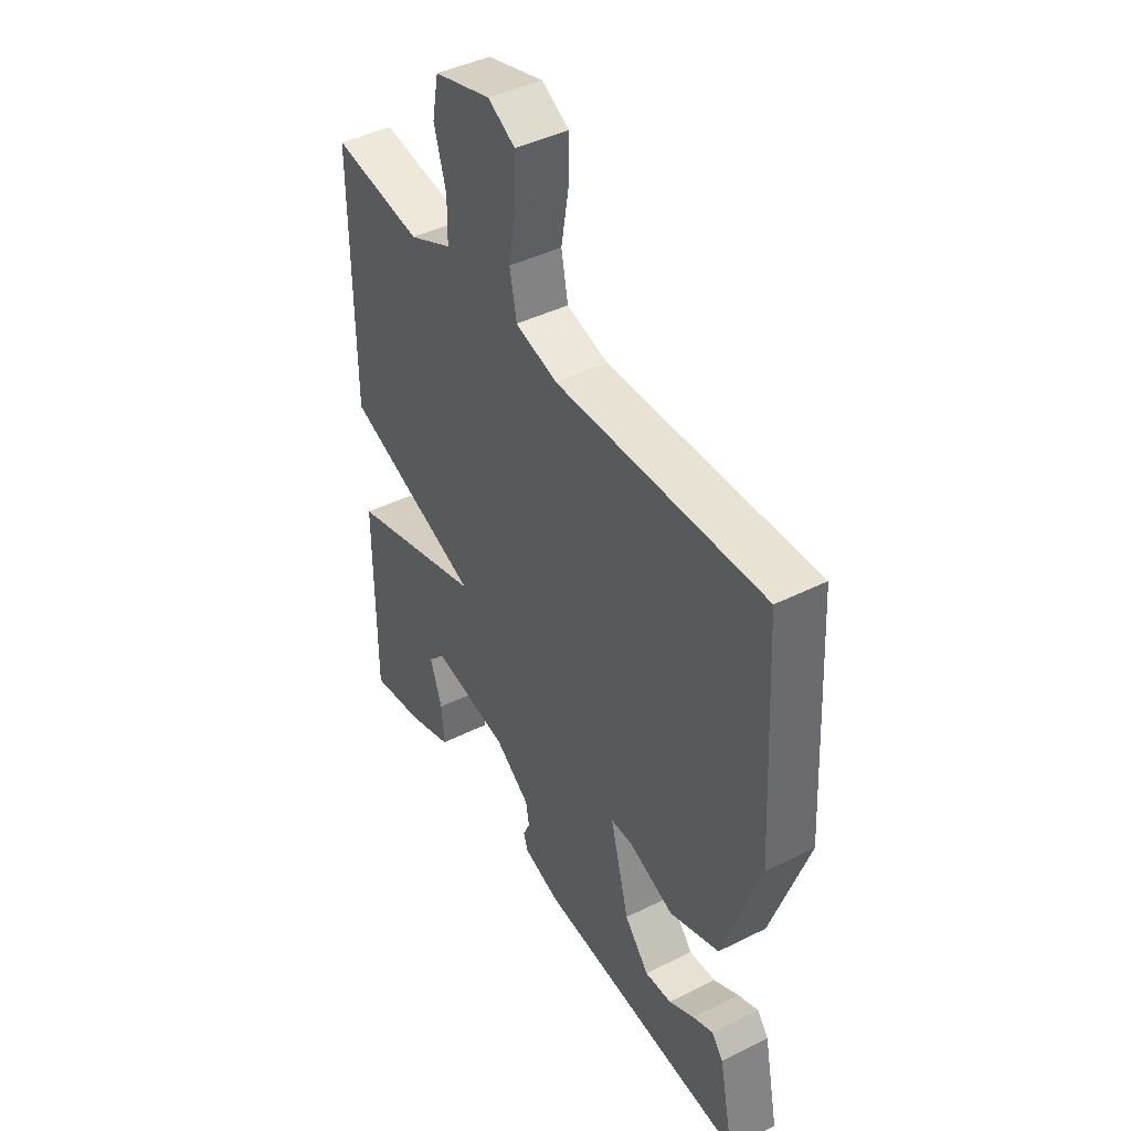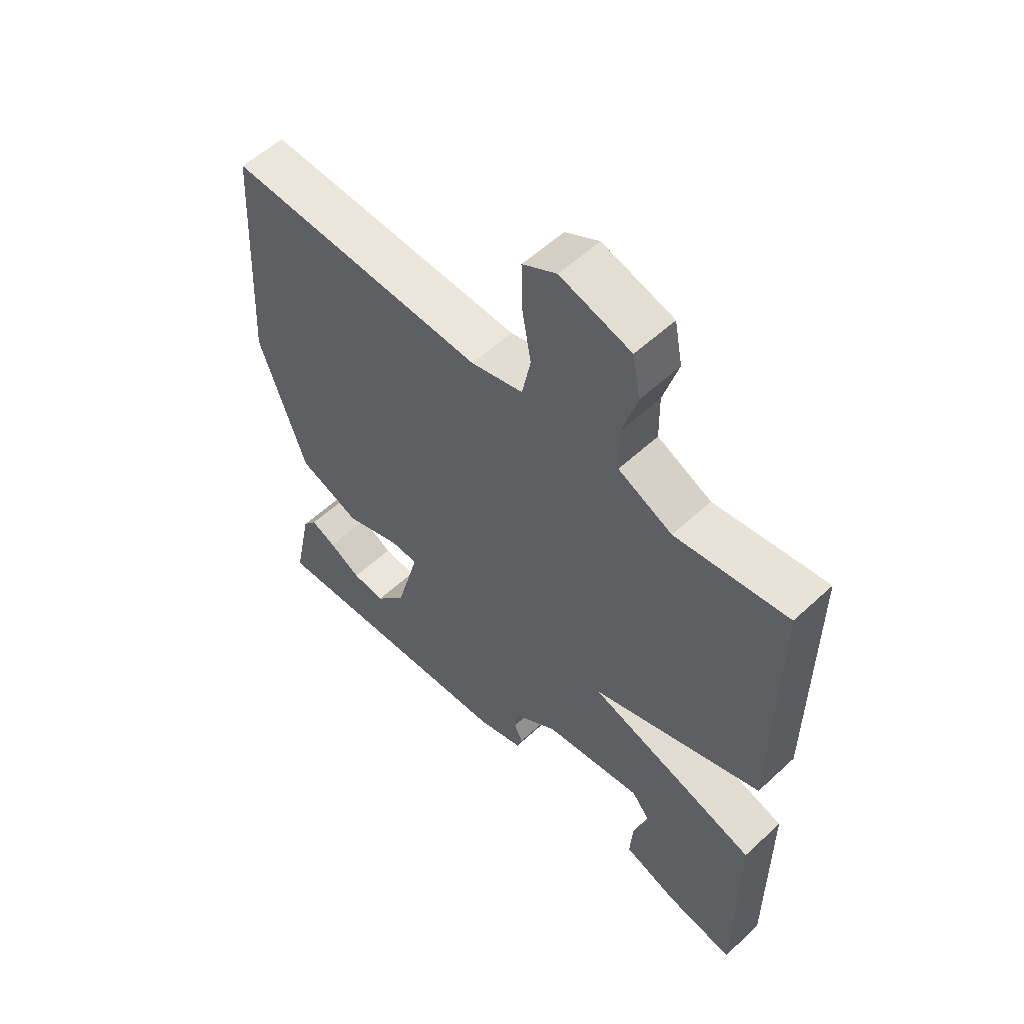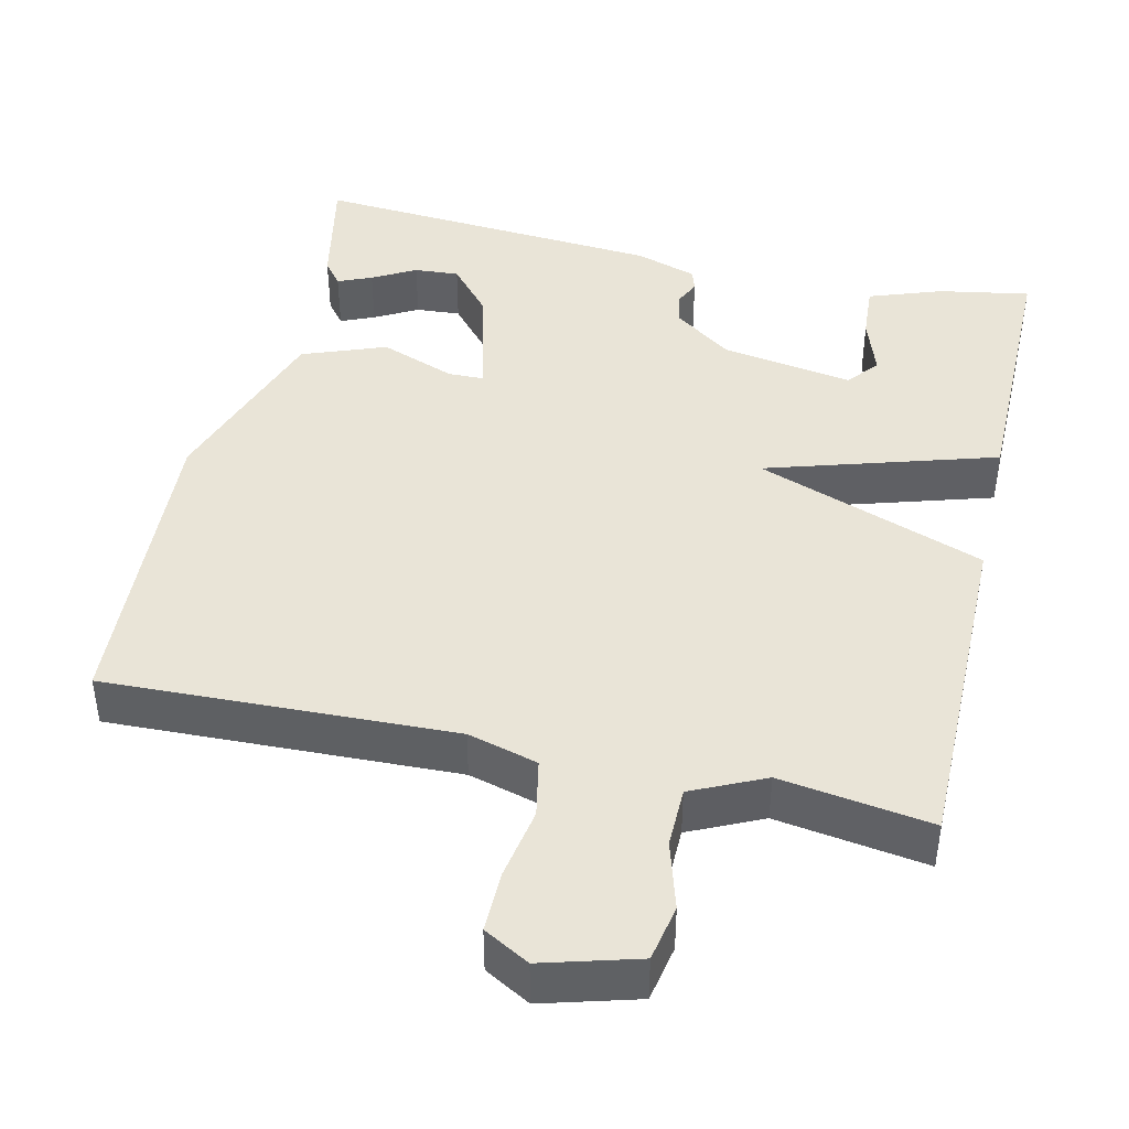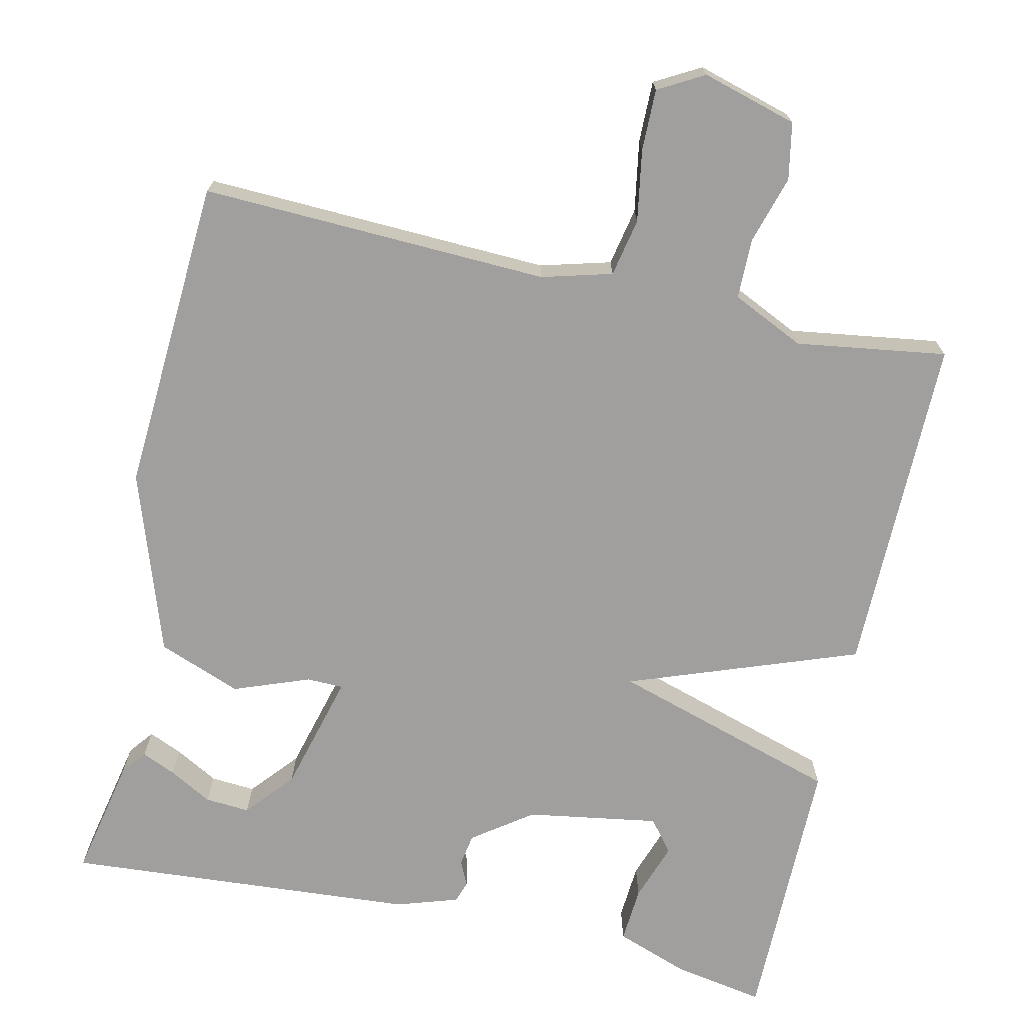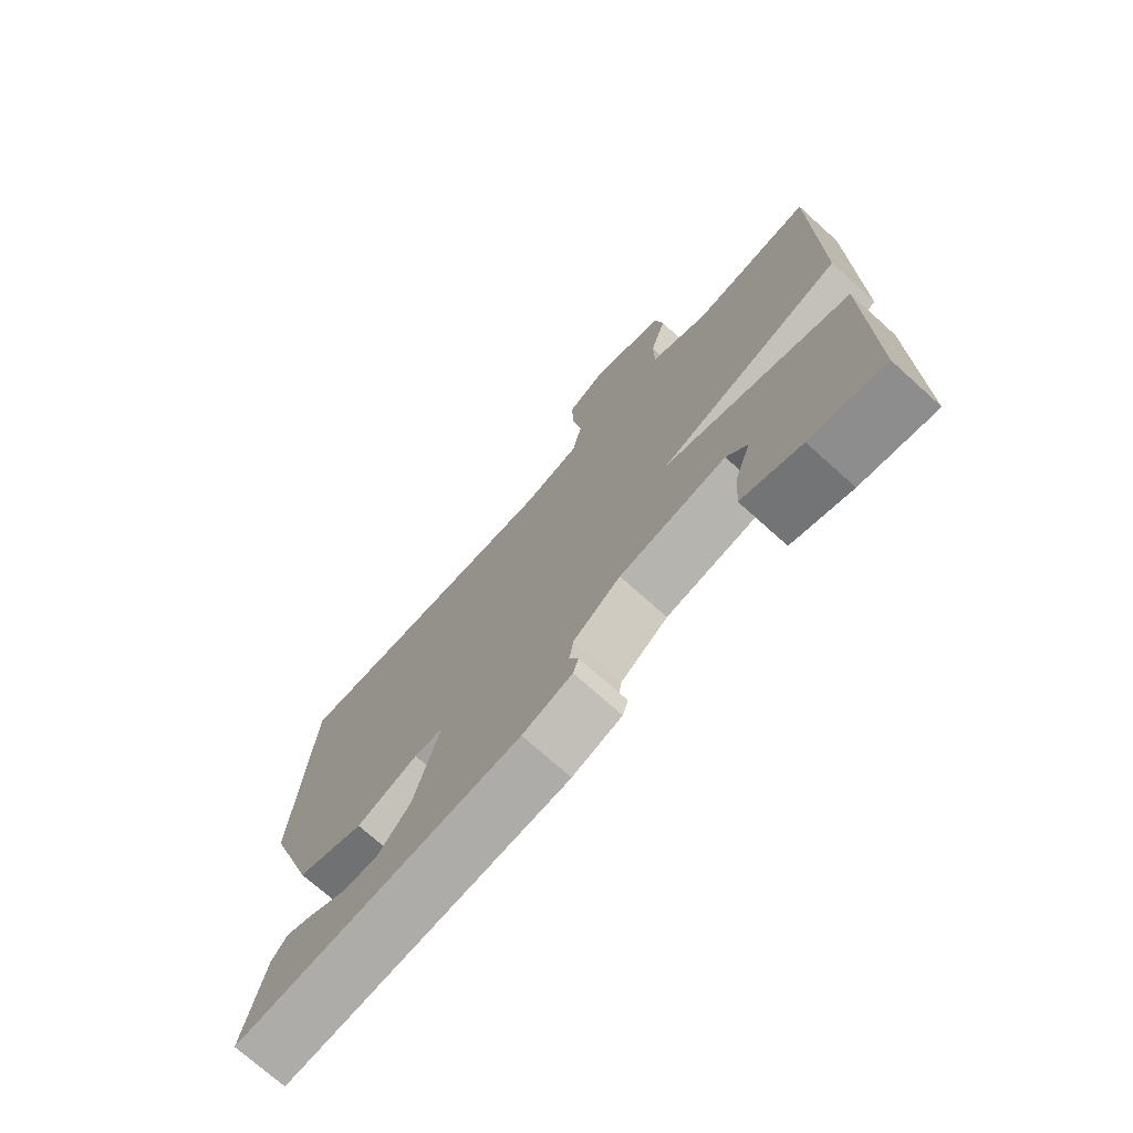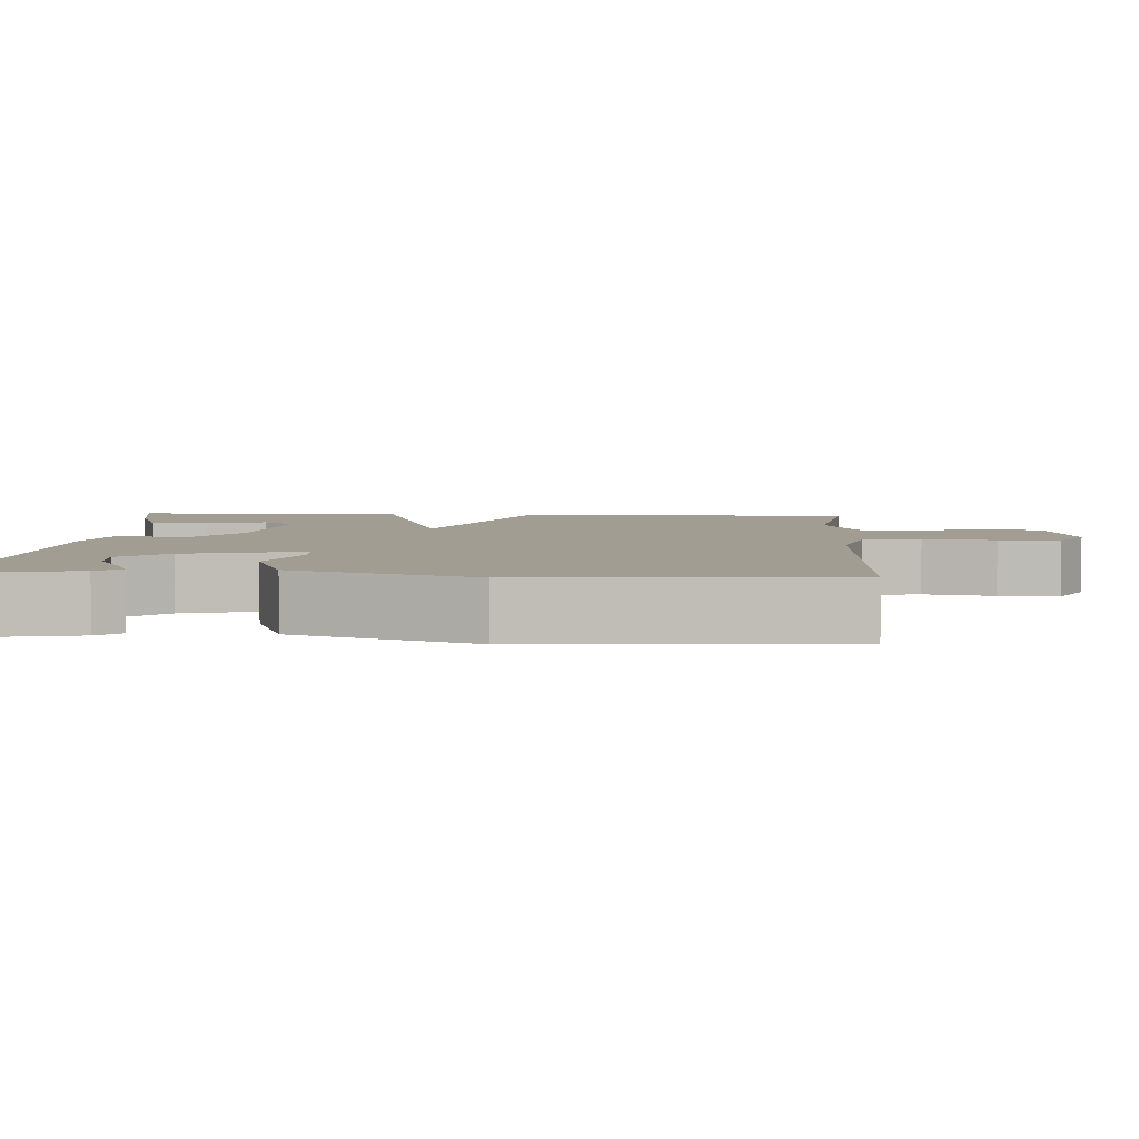
<metadata>
{"format":"obj","ext":"obj","renderer":"f3d","projection":"perspective","resolution":1024,"background":"white","views":[{"elev":43.2,"azim":-120.5,"up":"+Z"},{"elev":56.2,"azim":45.9,"up":"+Z"},{"elev":43.2,"azim":13.0,"up":"+Y"},{"elev":-71.3,"azim":-12.7,"up":"+Y"},{"elev":-73.3,"azim":48.0,"up":"+Z"},{"elev":4.9,"azim":-86.5,"up":"+Y"}]}
</metadata>
<code>
v -0.5 0.07 -0.5
v -0.468 0.07 -0.344
v -0.443 0.07 -0.312
v -0.399 0.07 -0.331
v -0.343 0.07 -0.362
v -0.285 0.07 -0.366
v -0.232 0.07 -0.304
v -0.191 0.07 -0.149
v -0.238 0.07 -0.148
v -0.336 0.07 -0.185
v -0.444 0.07 -0.144
v -0.524 0.07 0.092
v -0.5 0.07 0.5
v -0.049 0.07 0.484
v 0.042 0.07 0.509
v 0.057 0.07 0.584
v 0.041 0.07 0.677
v 0.04 0.07 0.756
v 0.099 0.07 0.789
v 0.222 0.07 0.754
v 0.236 0.07 0.681
v 0.21 0.07 0.593
v 0.211 0.07 0.515
v 0.305 0.07 0.471
v 0.5 0.07 0.5
v 0.499 0.07 0.057
v 0.202 0.07 -0.052
v 0.499 0.07 -0.143
v 0.5 0.07 -0.5
v 0.382 0.07 -0.479
v 0.287 0.07 -0.445
v 0.292 0.07 -0.372
v 0.318 0.07 -0.296
v 0.285 0.07 -0.255
v 0.114 0.07 -0.283
v 0.038 0.07 -0.338
v 0.031 0.07 -0.38
v 0.046 0.07 -0.412
v 0.037 0.07 -0.44
v -0.043 0.07 -0.466
v -0.5 0 -0.5
v -0.468 0 -0.344
v -0.443 0 -0.312
v -0.399 0 -0.331
v -0.343 0 -0.362
v -0.285 0 -0.366
v -0.232 0 -0.304
v -0.191 0 -0.149
v -0.238 0 -0.148
v -0.336 0 -0.185
v -0.444 0 -0.144
v -0.524 0 0.092
v -0.5 0 0.5
v -0.049 0 0.484
v 0.042 0 0.509
v 0.057 0 0.584
v 0.041 0 0.677
v 0.04 0 0.756
v 0.099 0 0.789
v 0.222 0 0.754
v 0.236 0 0.681
v 0.21 0 0.593
v 0.211 0 0.515
v 0.305 0 0.471
v 0.5 0 0.5
v 0.499 0 0.057
v 0.202 0 -0.052
v 0.499 0 -0.143
v 0.5 0 -0.5
v 0.382 0 -0.479
v 0.287 0 -0.445
v 0.292 0 -0.372
v 0.318 0 -0.296
v 0.285 0 -0.255
v 0.114 0 -0.283
v 0.038 0 -0.338
v 0.031 0 -0.38
v 0.046 0 -0.412
v 0.037 0 -0.44
v -0.043 0 -0.466
f 39 40 1
f 38 39 1
f 37 38 1
f 36 37 1
f 35 36 1
f 31 32 33
f 30 31 33
f 29 30 33
f 28 29 33
f 27 28 33 34
f 24 25 26 27
f 23 24 27
f 22 23 27
f 20 21 22
f 19 20 22
f 18 19 22
f 17 18 22
f 16 17 22
f 15 16 22 27
f 14 15 27
f 12 13 14
f 11 12 14
f 10 11 14
f 9 10 14
f 8 9 14 27
f 27 34 35
f 8 27 35
f 7 8 35
f 3 4 5
f 2 3 5
f 1 2 5
f 1 5 6
f 35 1 6
f 6 7 35
f 41 80 79
f 41 79 78
f 41 78 77
f 41 77 76
f 41 76 75
f 73 72 71
f 73 71 70
f 73 70 69
f 73 69 68
f 74 73 68 67
f 67 66 65 64
f 67 64 63
f 67 63 62
f 62 61 60
f 62 60 59
f 62 59 58
f 62 58 57
f 62 57 56
f 67 62 56 55
f 67 55 54
f 54 53 52
f 54 52 51
f 54 51 50
f 54 50 49
f 67 54 49 48
f 75 74 67
f 75 67 48
f 75 48 47
f 45 44 43
f 45 43 42
f 45 42 41
f 46 45 41
f 46 41 75
f 75 47 46
f 1 41 42 2
f 2 42 43 3
f 3 43 44 4
f 4 44 45 5
f 5 45 46 6
f 6 46 47 7
f 7 47 48 8
f 8 48 49 9
f 9 49 50 10
f 10 50 51 11
f 11 51 52 12
f 12 52 53 13
f 13 53 54 14
f 14 54 55 15
f 15 55 56 16
f 16 56 57 17
f 17 57 58 18
f 18 58 59 19
f 19 59 60 20
f 20 60 61 21
f 21 61 62 22
f 22 62 63 23
f 23 63 64 24
f 24 64 65 25
f 25 65 66 26
f 26 66 67 27
f 27 67 68 28
f 28 68 69 29
f 29 69 70 30
f 30 70 71 31
f 31 71 72 32
f 32 72 73 33
f 33 73 74 34
f 34 74 75 35
f 35 75 76 36
f 36 76 77 37
f 37 77 78 38
f 38 78 79 39
f 39 79 80 40
f 40 80 41 1

</code>
